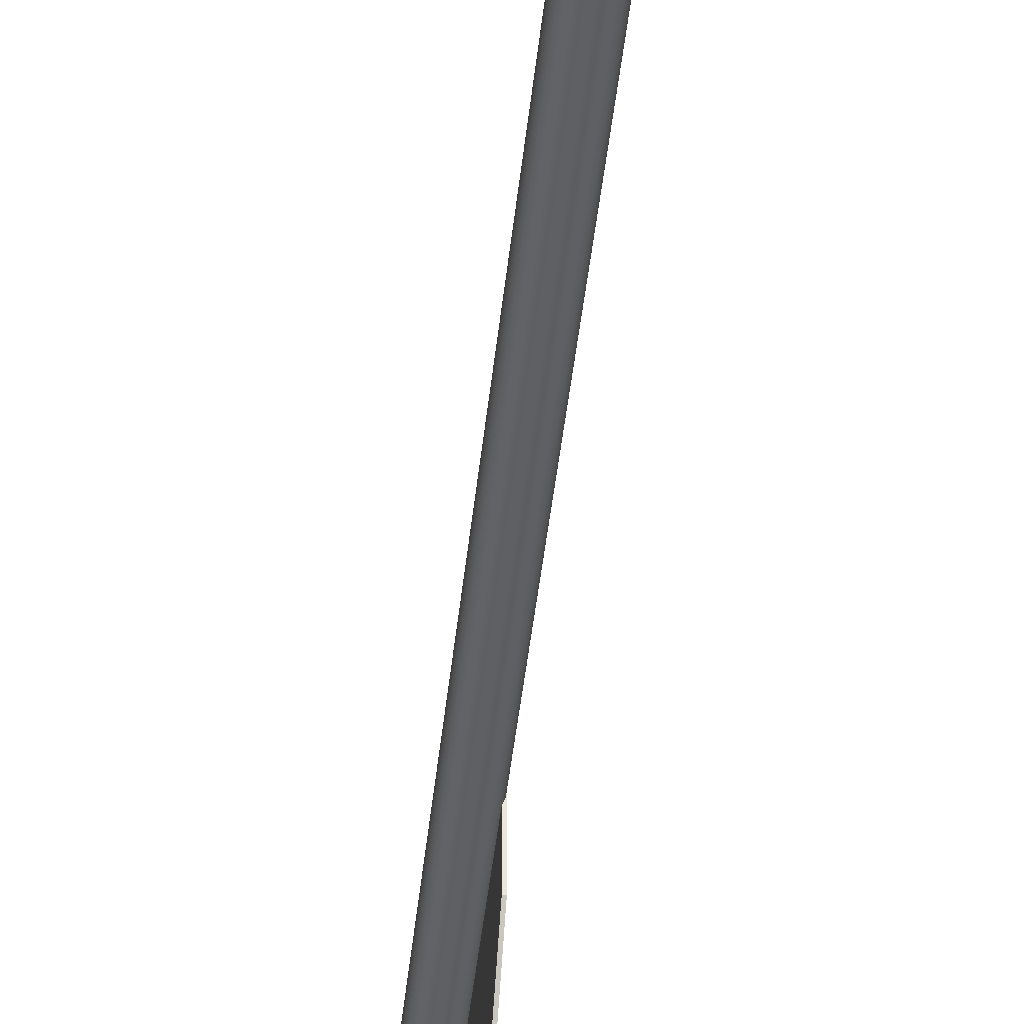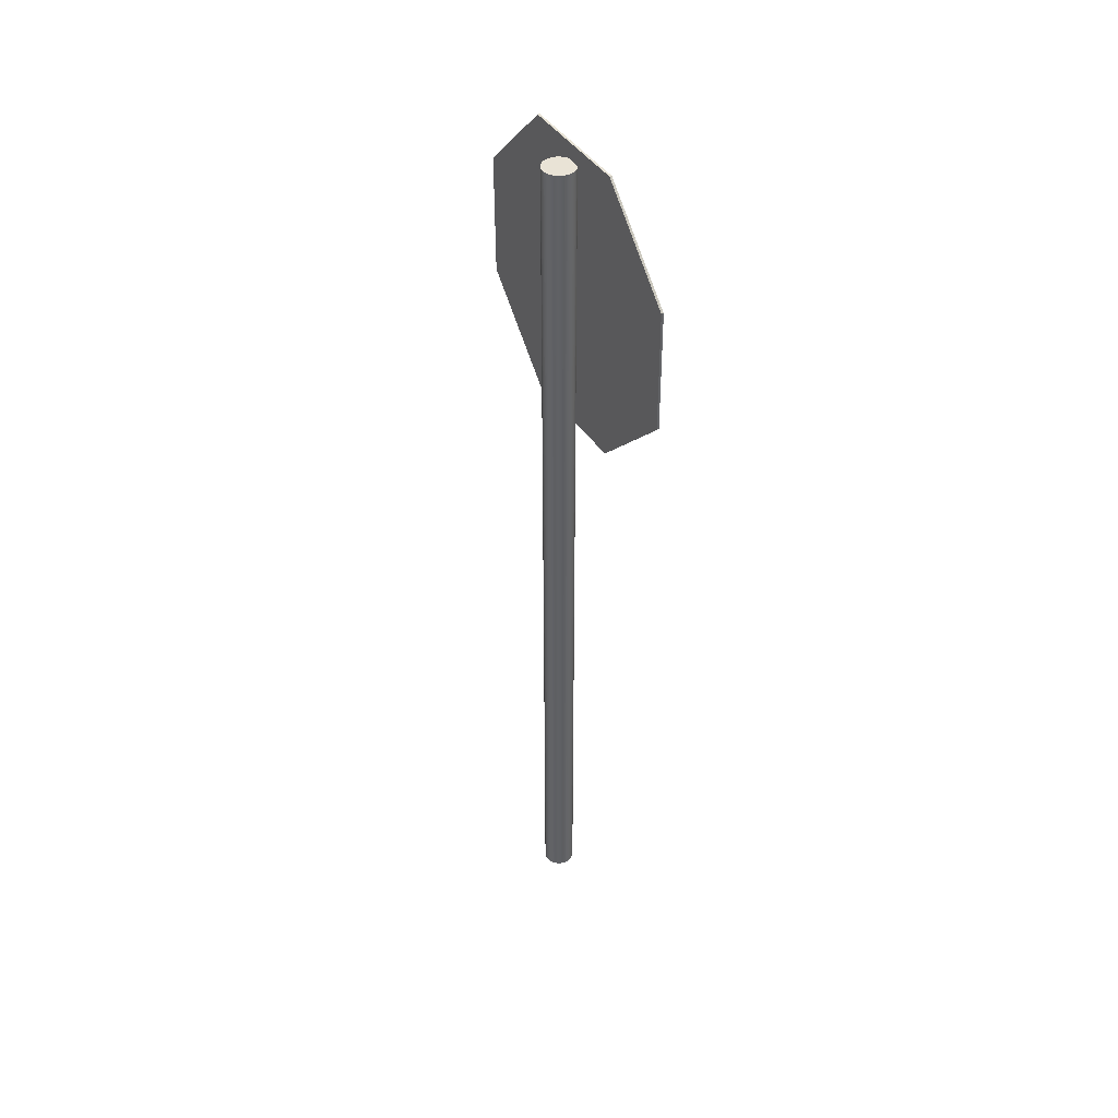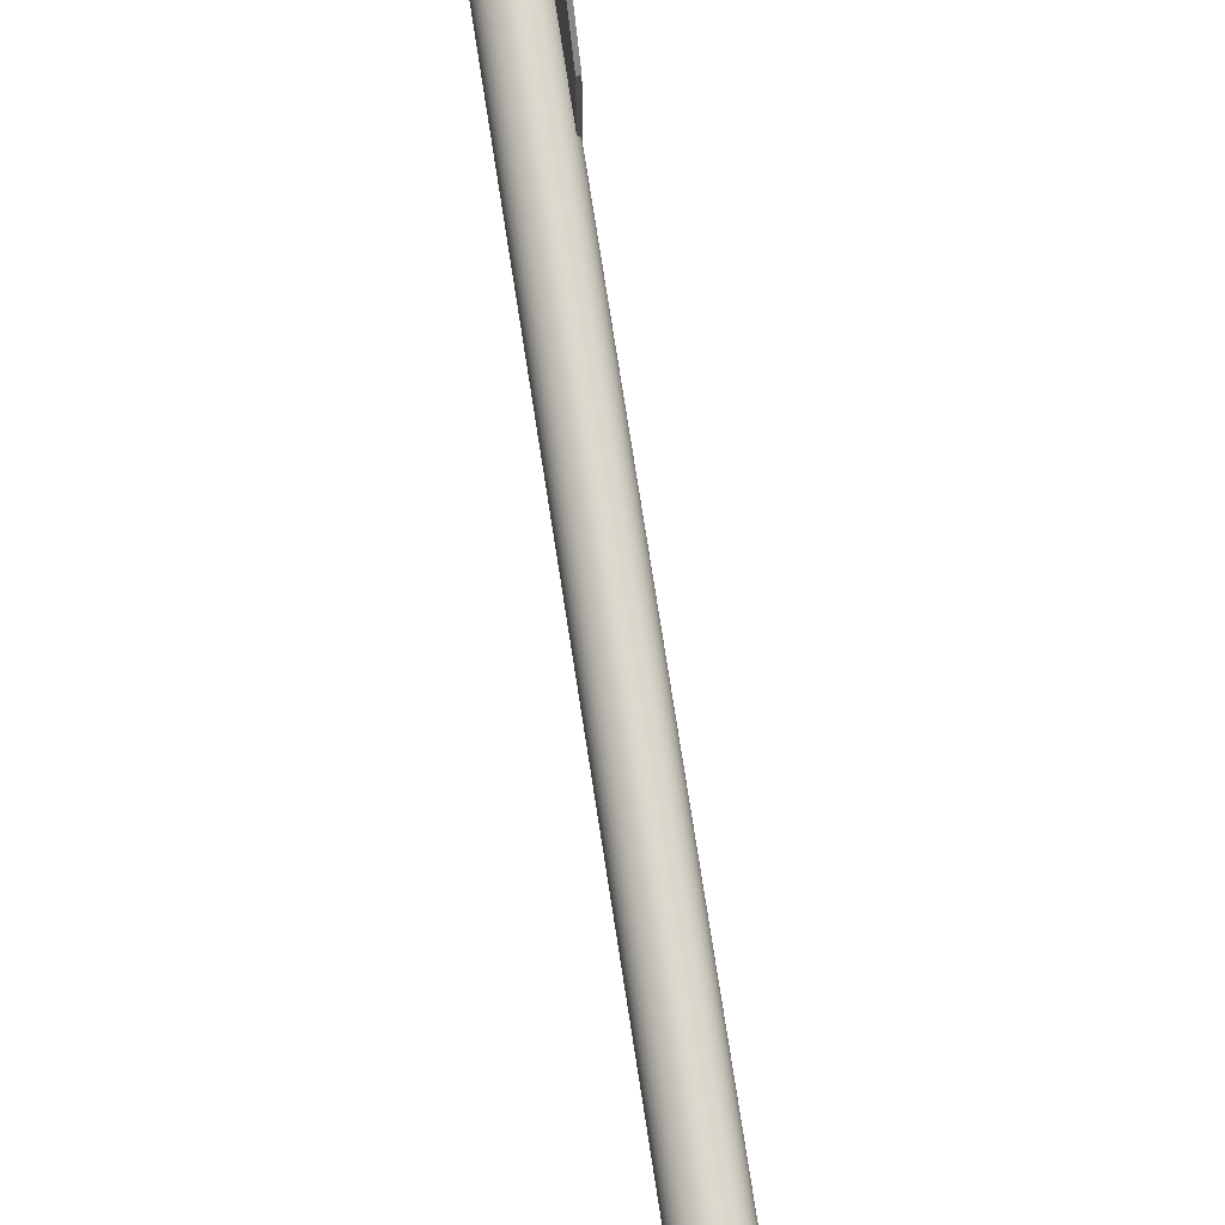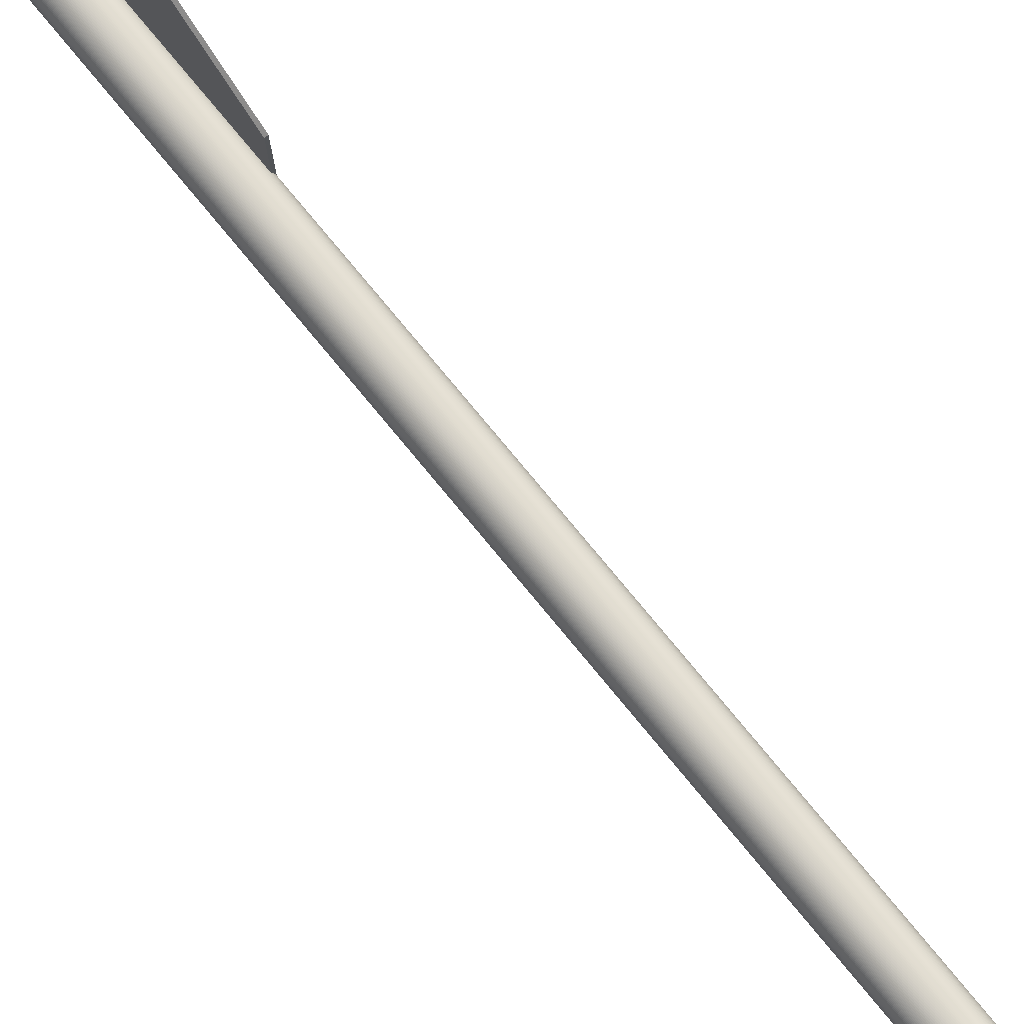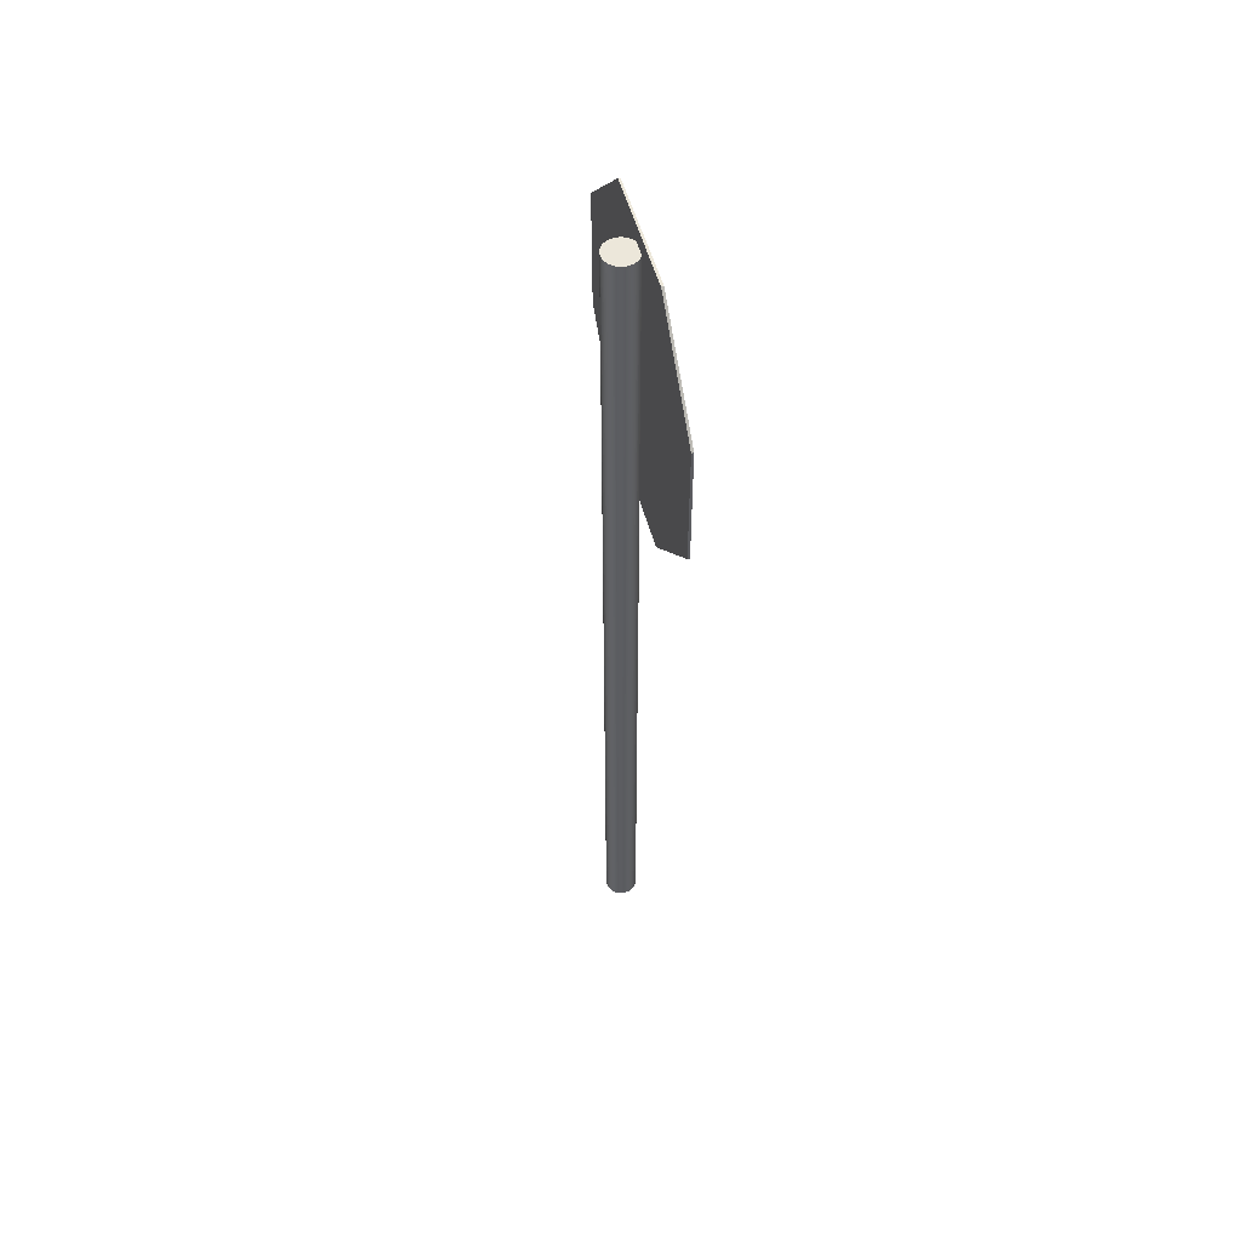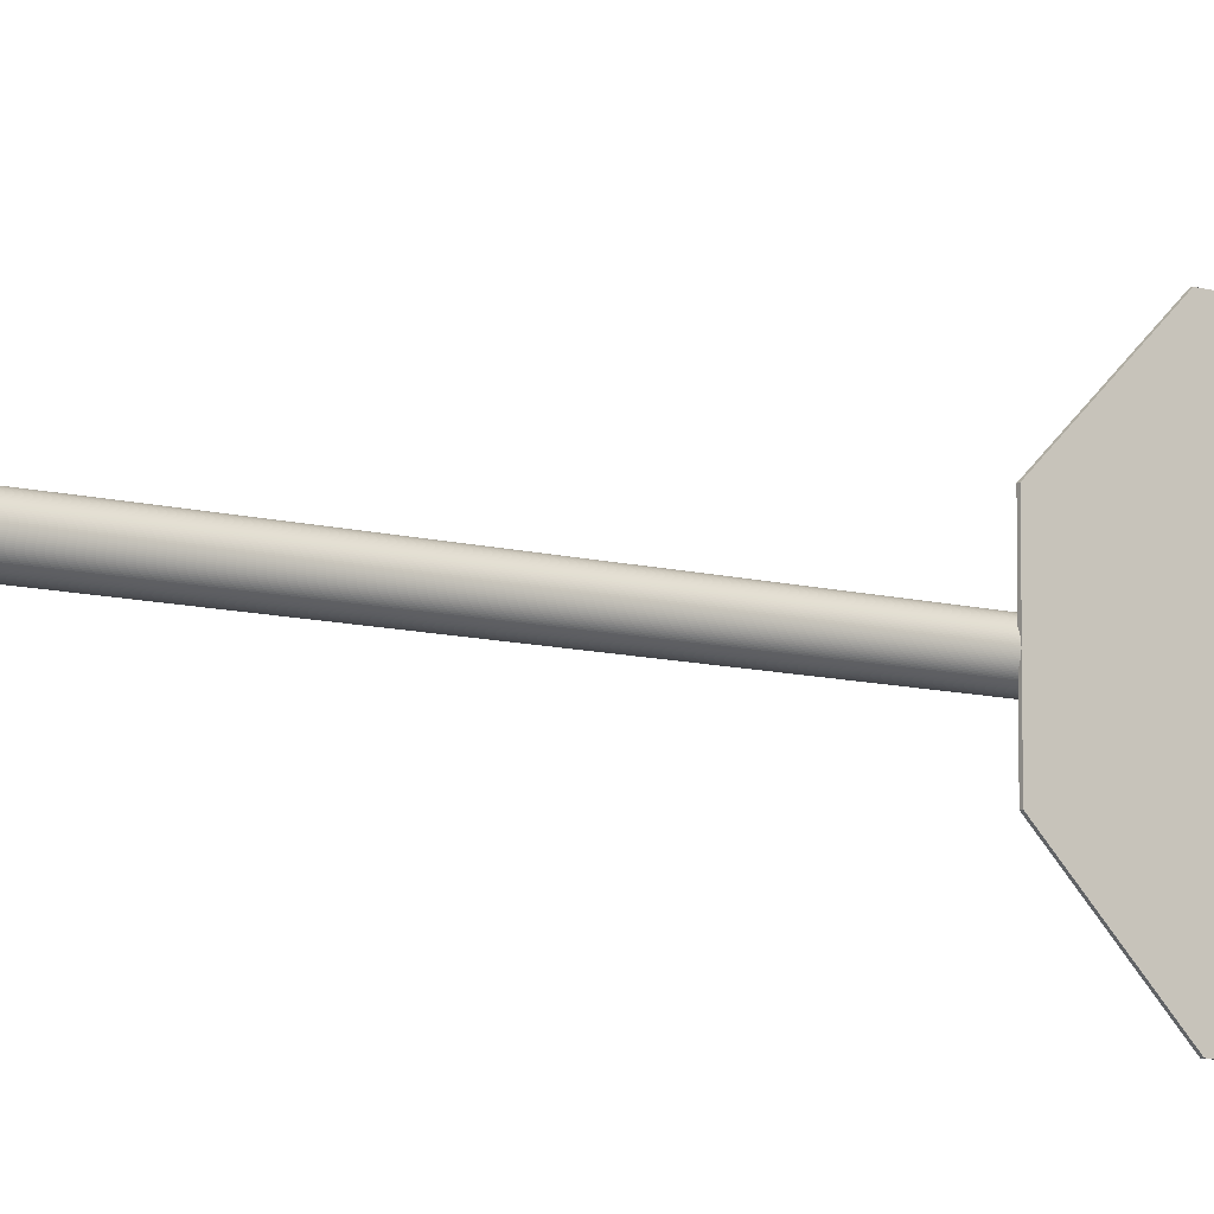
<metadata>
{"format":"obj","ext":"obj","renderer":"f3d","projection":"perspective","resolution":1024,"background":"white","views":[{"elev":-44.9,"azim":-6.0,"up":"+Z"},{"elev":42.2,"azim":-29.9,"up":"+Y"},{"elev":73.3,"azim":-8.7,"up":"+Z"},{"elev":79.0,"azim":-39.7,"up":"+Z"},{"elev":52.8,"azim":-14.9,"up":"+Y"},{"elev":-9.7,"azim":54.8,"up":"+Z"}]}
</metadata>
<code>
o Stop
v 0 -2.332 -0.1006
v 0 3.464 -0.1006
v 0.004937 -2.332 -0.1005
v 0.004937 3.464 -0.1005
v 0.009862 -2.332 -0.1001
v 0.009862 3.464 -0.1001
v 0.01476 -2.332 -0.09953
v 0.01476 3.464 -0.09953
v 0.01963 -2.332 -0.09868
v 0.01963 3.464 -0.09868
v 0.02445 -2.332 -0.0976
v 0.02445 3.464 -0.0976
v 0.02921 -2.332 -0.09628
v 0.02921 3.464 -0.09628
v 0.0339 -2.332 -0.09473
v 0.0339 3.464 -0.09473
v 0.0385 -2.332 -0.09296
v 0.0385 3.464 -0.09296
v 0.04302 -2.332 -0.09095
v 0.04302 3.464 -0.09095
v 0.04743 -2.332 -0.08873
v 0.04743 3.464 -0.08873
v 0.05173 -2.332 -0.0863
v 0.05173 3.464 -0.0863
v 0.0559 -2.332 -0.08366
v 0.0559 3.464 -0.08366
v 0.05994 -2.332 -0.08081
v 0.05994 3.464 -0.08081
v 0.06383 -2.332 -0.07778
v 0.06383 3.464 -0.07778
v 0.06757 -2.332 -0.07455
v 0.06757 3.464 -0.07455
v 0.07114 -2.332 -0.07114
v 0.07114 3.464 -0.07114
v 0.07455 -2.332 -0.06757
v 0.07455 3.464 -0.06757
v 0.07778 -2.332 -0.06383
v 0.07778 3.464 -0.06383
v 0.08081 -2.332 -0.05994
v 0.08081 3.464 -0.05994
v 0.08366 -2.332 -0.0559
v 0.08366 3.464 -0.0559
v 0.0863 -2.332 -0.05173
v 0.0863 3.464 -0.05173
v 0.08873 -2.332 -0.04743
v 0.08873 3.464 -0.04743
v 0.09095 -2.332 -0.04302
v 0.09095 3.464 -0.04302
v 0.09296 -2.332 -0.0385
v 0.09296 3.464 -0.0385
v 0.09473 -2.332 -0.0339
v 0.09473 3.464 -0.0339
v 0.09628 -2.332 -0.02921
v 0.09628 3.464 -0.02921
v 0.0976 -2.332 -0.02445
v 0.0976 3.464 -0.02445
v 0.09868 -2.332 -0.01963
v 0.09868 3.464 -0.01963
v 0.09953 -2.332 -0.01476
v 0.09953 3.464 -0.01476
v 0.1001 -2.332 -0.009862
v 0.1001 3.464 -0.009862
v 0.1005 -2.332 -0.004937
v 0.1005 3.464 -0.004937
v 0.1006 -2.332 -0
v 0.1006 3.464 0
v 0.1005 -2.332 0.004937
v 0.1005 3.464 0.004937
v 0.1001 -2.332 0.009862
v 0.1001 3.464 0.009862
v 0.09953 -2.332 0.01476
v 0.09953 3.464 0.01476
v 0.09868 -2.332 0.01963
v 0.09868 3.464 0.01963
v 0.0976 -2.332 0.02445
v 0.0976 3.464 0.02445
v 0.09628 -2.332 0.02921
v 0.09628 3.464 0.02921
v 0.09473 -2.332 0.0339
v 0.09473 3.464 0.0339
v 0.09296 -2.332 0.0385
v 0.09296 3.464 0.0385
v 0.09095 -2.332 0.04302
v 0.09095 3.464 0.04302
v 0.08873 -2.332 0.04743
v 0.08873 3.464 0.04743
v 0.0863 -2.332 0.05173
v 0.0863 3.464 0.05173
v 0.08366 -2.332 0.0559
v 0.08366 3.464 0.0559
v 0.08081 -2.332 0.05994
v 0.08081 3.464 0.05994
v 0.07778 -2.332 0.06383
v 0.07778 3.464 0.06383
v 0.07455 -2.332 0.06757
v 0.07455 3.464 0.06757
v 0.07114 -2.332 0.07114
v 0.07114 3.464 0.07114
v 0.06757 -2.332 0.07455
v 0.06757 3.464 0.07455
v 0.06383 -2.332 0.07778
v 0.06383 3.464 0.07778
v 0.05994 -2.332 0.08081
v 0.05994 3.464 0.08081
v 0.0559 -2.332 0.08366
v 0.0559 3.464 0.08366
v 0.05173 -2.332 0.0863
v 0.05173 3.464 0.0863
v 0.04743 -2.332 0.08873
v 0.04743 3.464 0.08873
v 0.04302 -2.332 0.09095
v 0.04302 3.464 0.09095
v 0.0385 -2.332 0.09295
v 0.0385 3.464 0.09295
v 0.0339 -2.332 0.09473
v 0.0339 3.464 0.09473
v 0.02921 -2.332 0.09628
v 0.02921 3.464 0.09628
v 0.02445 -2.332 0.0976
v 0.02445 3.464 0.0976
v 0.01963 -2.332 0.09868
v 0.01963 3.464 0.09868
v 0.01476 -2.332 0.09953
v 0.01476 3.464 0.09953
v 0.009862 -2.332 0.1001
v 0.009862 3.464 0.1001
v 0.004937 -2.332 0.1005
v 0.004937 3.464 0.1005
v 0 -2.332 0.1006
v 0 3.464 0.1006
v -0.004937 -2.332 0.1005
v -0.004937 3.464 0.1005
v -0.009862 -2.332 0.1001
v -0.009862 3.464 0.1001
v -0.01476 -2.332 0.09953
v -0.01476 3.464 0.09953
v -0.01963 -2.332 0.09868
v -0.01963 3.464 0.09868
v -0.02445 -2.332 0.0976
v -0.02445 3.464 0.0976
v -0.02921 -2.332 0.09628
v -0.02921 3.464 0.09628
v -0.0339 -2.332 0.09473
v -0.0339 3.464 0.09473
v -0.0385 -2.332 0.09296
v -0.0385 3.464 0.09296
v -0.04302 -2.332 0.09095
v -0.04302 3.464 0.09095
v -0.04743 -2.332 0.08873
v -0.04743 3.464 0.08873
v -0.05173 -2.332 0.0863
v -0.05173 3.464 0.0863
v -0.0559 -2.332 0.08366
v -0.0559 3.464 0.08366
v -0.05994 -2.332 0.08081
v -0.05994 3.464 0.08081
v -0.06383 -2.332 0.07778
v -0.06383 3.464 0.07778
v -0.06757 -2.332 0.07455
v -0.06757 3.464 0.07455
v -0.07114 -2.332 0.07114
v -0.07114 3.464 0.07114
v -0.07455 -2.332 0.06757
v -0.07455 3.464 0.06757
v -0.07778 -2.332 0.06383
v -0.07778 3.464 0.06383
v -0.08081 -2.332 0.05994
v -0.08081 3.464 0.05994
v -0.08366 -2.332 0.0559
v -0.08366 3.464 0.0559
v -0.0863 -2.332 0.05173
v -0.0863 3.464 0.05173
v -0.08873 -2.332 0.04743
v -0.08873 3.464 0.04743
v -0.09095 -2.332 0.04302
v -0.09095 3.464 0.04302
v -0.09295 -2.332 0.0385
v -0.09295 3.464 0.0385
v -0.09473 -2.332 0.0339
v -0.09473 3.464 0.0339
v -0.09628 -2.332 0.02921
v -0.09628 3.464 0.02921
v -0.0976 -2.332 0.02445
v -0.0976 3.464 0.02445
v -0.09868 -2.332 0.01963
v -0.09868 3.464 0.01963
v -0.09953 -2.332 0.01476
v -0.09953 3.464 0.01476
v -0.1001 -2.332 0.009862
v -0.1001 3.464 0.009862
v -0.1005 -2.332 0.004937
v -0.1005 3.464 0.004937
v -0.1006 -2.332 -0
v -0.1006 3.464 0
v -0.1005 -2.332 -0.004937
v -0.1005 3.464 -0.004937
v -0.1001 -2.332 -0.009862
v -0.1001 3.464 -0.009862
v -0.09953 -2.332 -0.01476
v -0.09953 3.464 -0.01476
v -0.09868 -2.332 -0.01963
v -0.09868 3.464 -0.01963
v -0.0976 -2.332 -0.02445
v -0.0976 3.464 -0.02445
v -0.09628 -2.332 -0.02921
v -0.09628 3.464 -0.02921
v -0.09473 -2.332 -0.0339
v -0.09473 3.464 -0.0339
v -0.09296 -2.332 -0.0385
v -0.09296 3.464 -0.0385
v -0.09095 -2.332 -0.04302
v -0.09095 3.464 -0.04302
v -0.08873 -2.332 -0.04743
v -0.08873 3.464 -0.04743
v -0.0863 -2.332 -0.05173
v -0.0863 3.464 -0.05173
v -0.08366 -2.332 -0.0559
v -0.08366 3.464 -0.0559
v -0.08081 -2.332 -0.05994
v -0.08081 3.464 -0.05994
v -0.07778 -2.332 -0.06383
v -0.07778 3.464 -0.06383
v -0.07455 -2.332 -0.06757
v -0.07455 3.464 -0.06757
v -0.07114 -2.332 -0.07114
v -0.07114 3.464 -0.07114
v -0.06757 -2.332 -0.07455
v -0.06757 3.464 -0.07455
v -0.06383 -2.332 -0.07778
v -0.06383 3.464 -0.07778
v -0.05994 -2.332 -0.08081
v -0.05994 3.464 -0.08081
v -0.0559 -2.332 -0.08366
v -0.0559 3.464 -0.08366
v -0.05173 -2.332 -0.0863
v -0.05173 3.464 -0.0863
v -0.04743 -2.332 -0.08873
v -0.04743 3.464 -0.08873
v -0.04302 -2.332 -0.09095
v -0.04302 3.464 -0.09095
v -0.0385 -2.332 -0.09296
v -0.0385 3.464 -0.09296
v -0.0339 -2.332 -0.09473
v -0.0339 3.464 -0.09473
v -0.02921 -2.332 -0.09628
v -0.02921 3.464 -0.09628
v -0.02445 -2.332 -0.0976
v -0.02445 3.464 -0.0976
v -0.01963 -2.332 -0.09868
v -0.01963 3.464 -0.09868
v -0.01476 -2.332 -0.09953
v -0.01476 3.464 -0.09953
v -0.009862 -2.332 -0.1001
v -0.009862 3.464 -0.1001
v -0.004937 -2.332 -0.1005
v -0.004937 3.464 -0.1005
v 0.1019 2.264 0.9261
v 0.08783 2.264 0.9261
v 0.1019 1.72 0.3881
v 0.08783 1.72 0.3881
v 0.1019 1.715 -0.3772
v 0.08783 1.715 -0.3772
v 0.1019 2.253 -0.9216
v 0.08783 2.253 -0.9216
v 0.1019 3.019 -0.9261
v 0.08783 3.019 -0.9261
v 0.1019 3.563 -0.3881
v 0.08783 3.563 -0.3881
v 0.1019 3.568 0.3772
v 0.08783 3.568 0.3772
v 0.1019 3.03 0.9216
v 0.08783 3.03 0.9216
f 1 2 4 3
f 3 4 6 5
f 5 6 8 7
f 7 8 10 9
f 9 10 12 11
f 11 12 14 13
f 13 14 16 15
f 15 16 18 17
f 17 18 20 19
f 19 20 22 21
f 21 22 24 23
f 23 24 26 25
f 25 26 28 27
f 27 28 30 29
f 29 30 32 31
f 31 32 34 33
f 33 34 36 35
f 35 36 38 37
f 37 38 40 39
f 39 40 42 41
f 41 42 44 43
f 43 44 46 45
f 45 46 48 47
f 47 48 50 49
f 49 50 52 51
f 51 52 54 53
f 53 54 56 55
f 55 56 58 57
f 57 58 60 59
f 59 60 62 61
f 61 62 64 63
f 63 64 66 65
f 65 66 68 67
f 67 68 70 69
f 69 70 72 71
f 71 72 74 73
f 73 74 76 75
f 75 76 78 77
f 77 78 80 79
f 79 80 82 81
f 81 82 84 83
f 83 84 86 85
f 85 86 88 87
f 87 88 90 89
f 89 90 92 91
f 91 92 94 93
f 93 94 96 95
f 95 96 98 97
f 97 98 100 99
f 99 100 102 101
f 101 102 104 103
f 103 104 106 105
f 105 106 108 107
f 107 108 110 109
f 109 110 112 111
f 111 112 114 113
f 113 114 116 115
f 115 116 118 117
f 117 118 120 119
f 119 120 122 121
f 121 122 124 123
f 123 124 126 125
f 125 126 128 127
f 127 128 130 129
f 129 130 132 131
f 131 132 134 133
f 133 134 136 135
f 135 136 138 137
f 137 138 140 139
f 139 140 142 141
f 141 142 144 143
f 143 144 146 145
f 145 146 148 147
f 147 148 150 149
f 149 150 152 151
f 151 152 154 153
f 153 154 156 155
f 155 156 158 157
f 157 158 160 159
f 159 160 162 161
f 161 162 164 163
f 163 164 166 165
f 165 166 168 167
f 167 168 170 169
f 169 170 172 171
f 171 172 174 173
f 173 174 176 175
f 175 176 178 177
f 177 178 180 179
f 179 180 182 181
f 181 182 184 183
f 183 184 186 185
f 185 186 188 187
f 187 188 190 189
f 189 190 192 191
f 191 192 194 193
f 193 194 196 195
f 195 196 198 197
f 197 198 200 199
f 199 200 202 201
f 201 202 204 203
f 203 204 206 205
f 205 206 208 207
f 207 208 210 209
f 209 210 212 211
f 211 212 214 213
f 213 214 216 215
f 215 216 218 217
f 217 218 220 219
f 219 220 222 221
f 221 222 224 223
f 223 224 226 225
f 225 226 228 227
f 227 228 230 229
f 229 230 232 231
f 231 232 234 233
f 233 234 236 235
f 235 236 238 237
f 237 238 240 239
f 239 240 242 241
f 241 242 244 243
f 243 244 246 245
f 245 246 248 247
f 247 248 250 249
f 249 250 252 251
f 251 252 254 253
f 4 2 256 254 252 250 248 246 244 242 240 238 236 234 232 230 228 226 224 222 220 218 216 214 212 210 208 206 204 202 200 198 196 194 192 190 188 186 184 182 180 178 176 174 172 170 168 166 164 162 160 158 156 154 152 150 148 146 144 142 140 138 136 134 132 130 128 126 124 122 120 118 116 114 112 110 108 106 104 102 100 98 96 94 92 90 88 86 84 82 80 78 76 74 72 70 68 66 64 62 60 58 56 54 52 50 48 46 44 42 40 38 36 34 32 30 28 26 24 22 20 18 16 14 12 10 8 6
f 255 256 2 1
f 253 254 256 255
f 1 3 5 7 9 11 13 15 17 19 21 23 25 27 29 31 33 35 37 39 41 43 45 47 49 51 53 55 57 59 61 63 65 67 69 71 73 75 77 79 81 83 85 87 89 91 93 95 97 99 101 103 105 107 109 111 113 115 117 119 121 123 125 127 129 131 133 135 137 139 141 143 145 147 149 151 153 155 157 159 161 163 165 167 169 171 173 175 177 179 181 183 185 187 189 191 193 195 197 199 201 203 205 207 209 211 213 215 217 219 221 223 225 227 229 231 233 235 237 239 241 243 245 247 249 251 253 255
f 257 258 260 259
f 259 260 262 261
f 261 262 264 263
f 263 264 266 265
f 265 266 268 267
f 267 268 270 269
f 260 258 272 270 268 266 264 262
f 271 272 258 257
f 269 270 272 271
f 257 259 261 263 265 267 269 271

</code>
